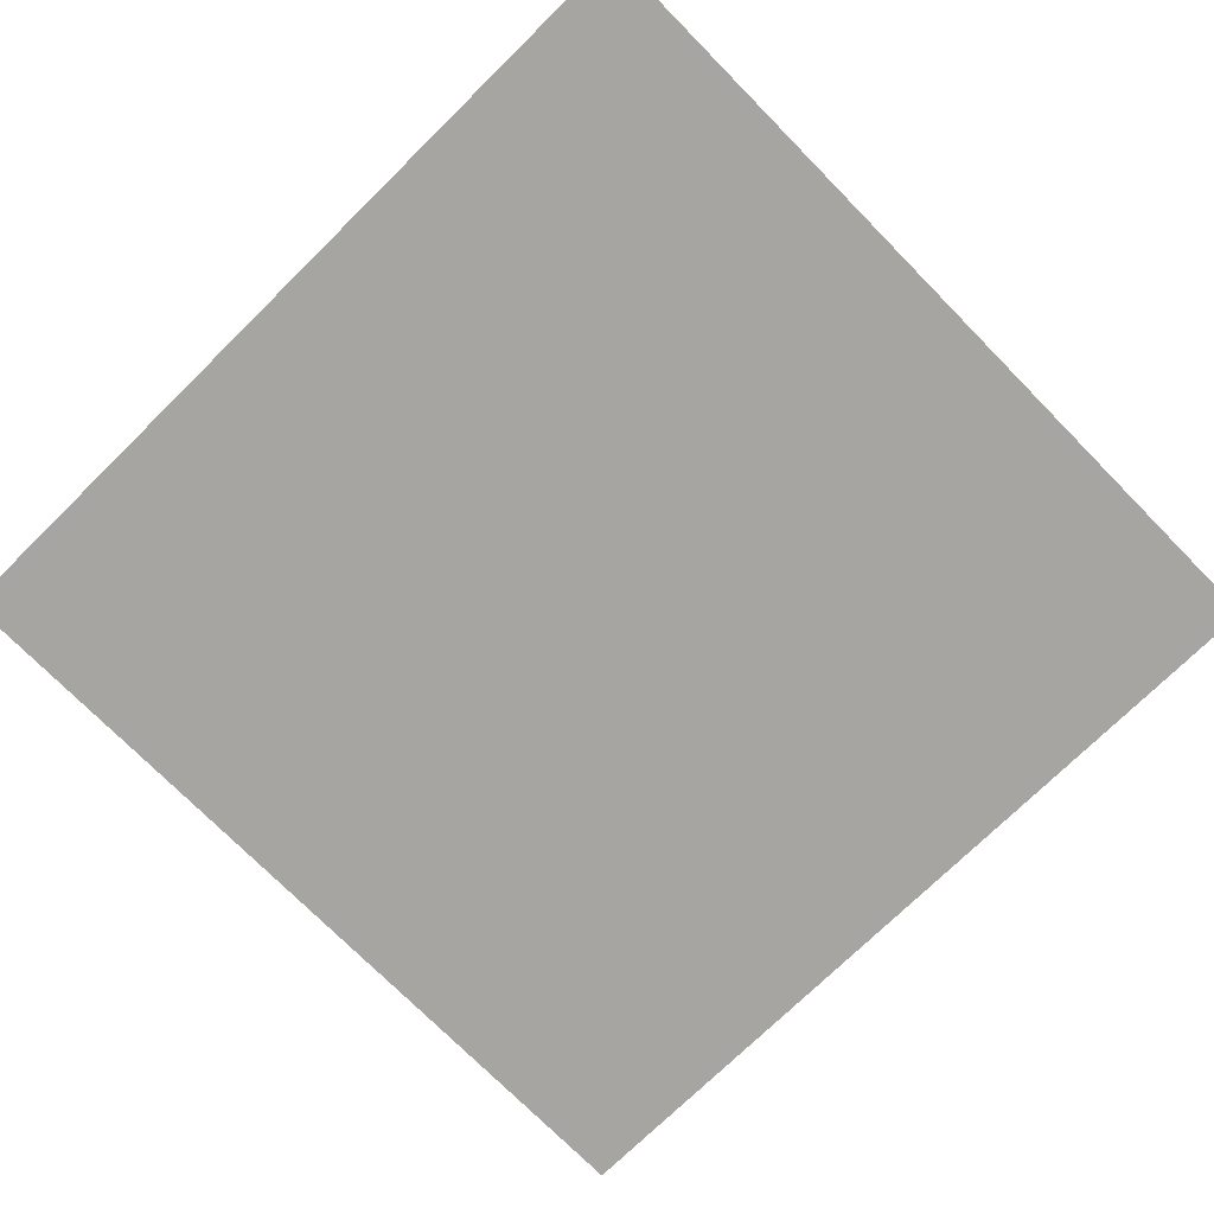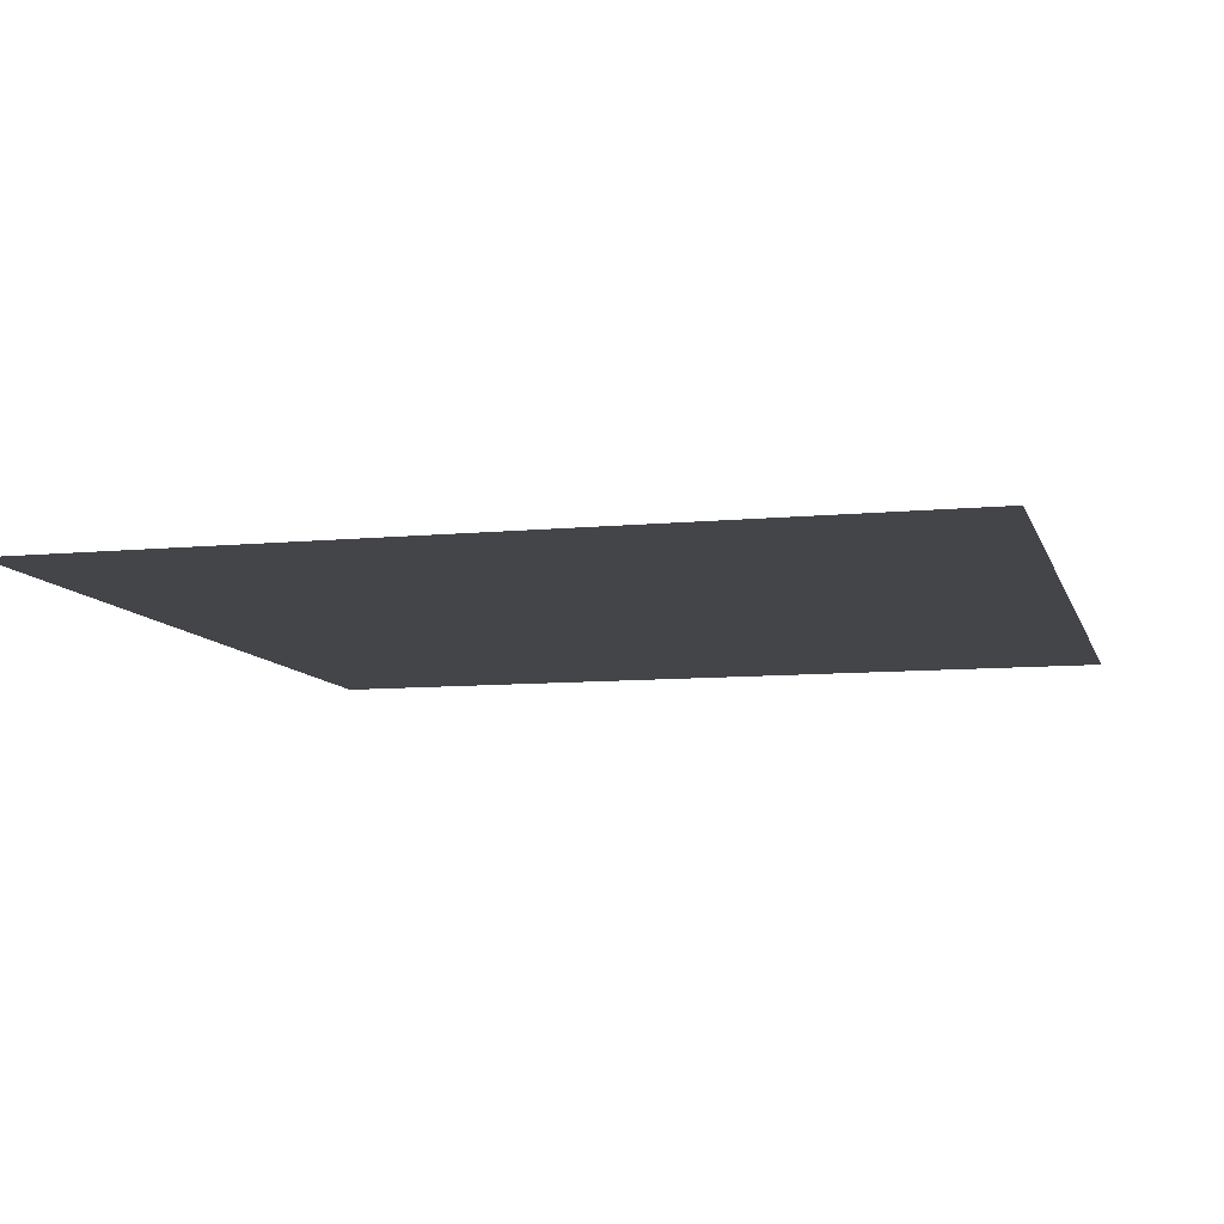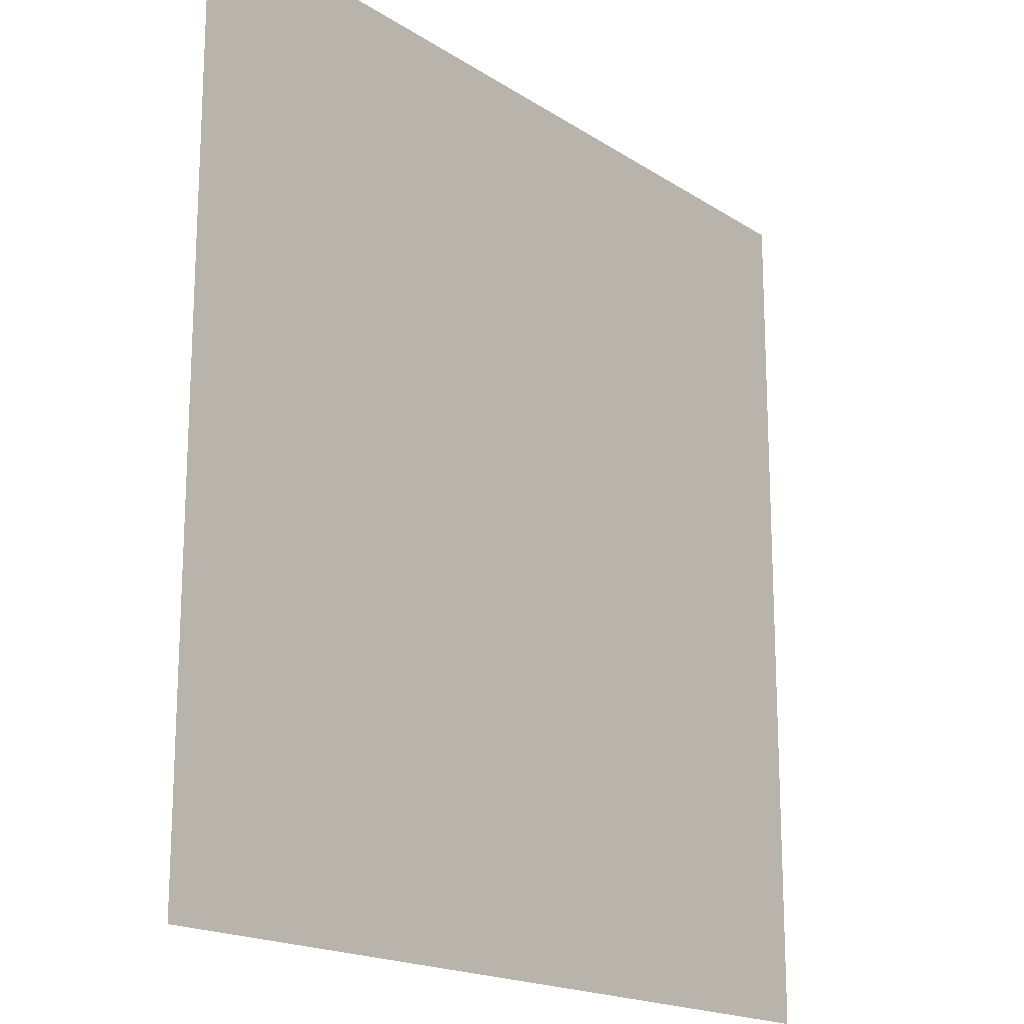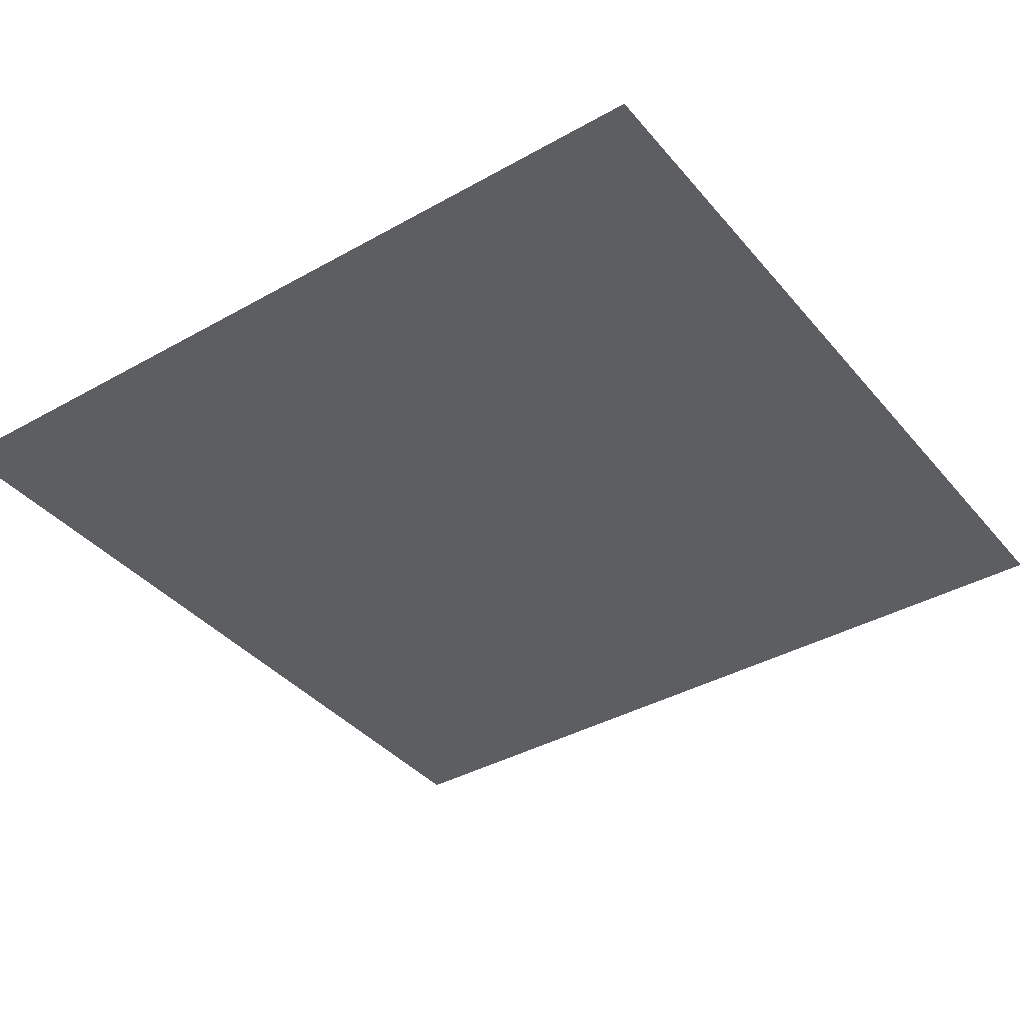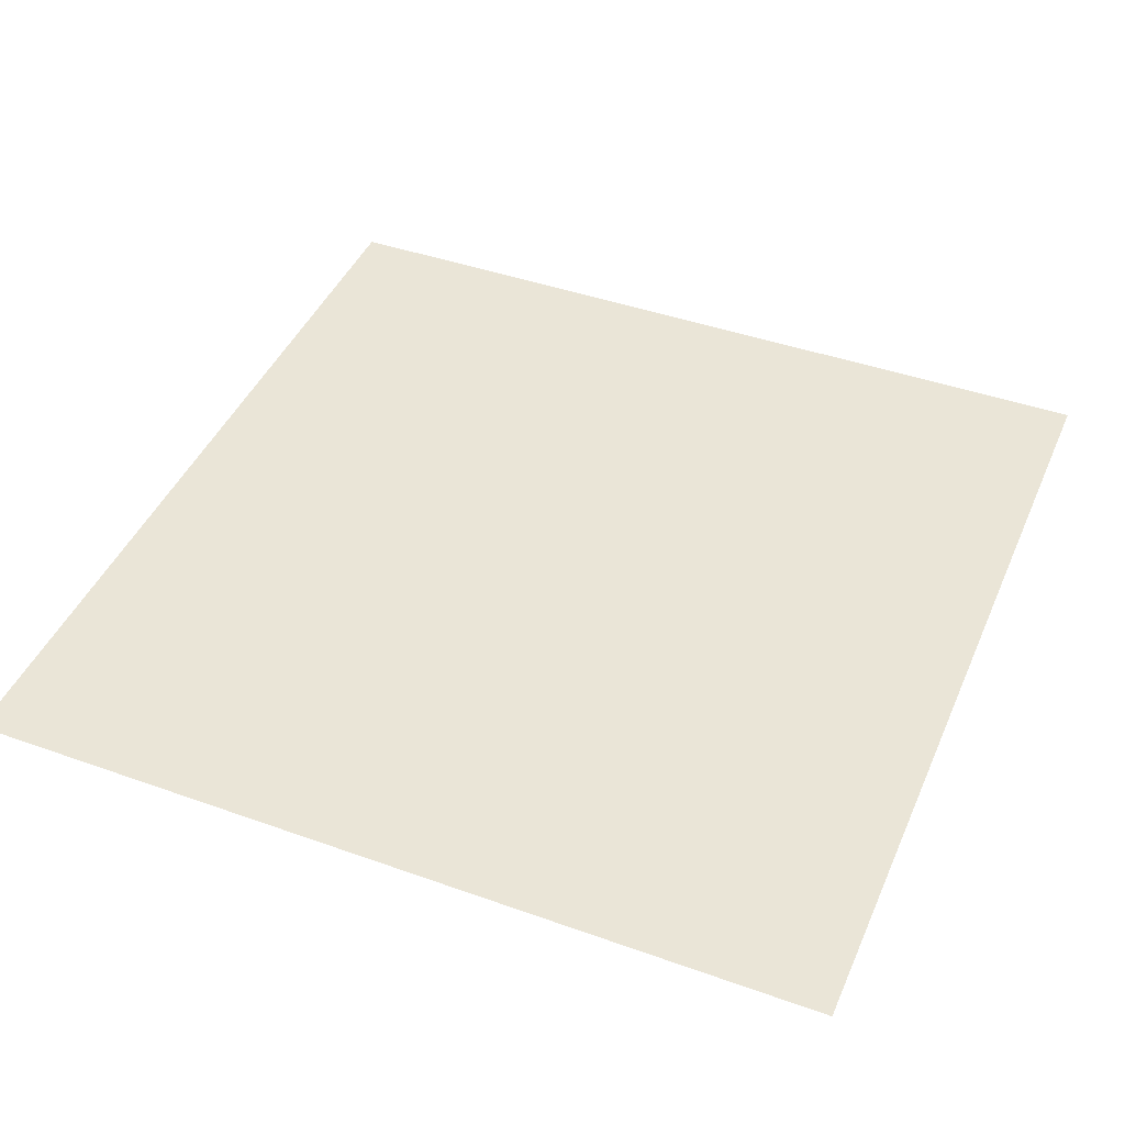
<metadata>
{"format":"obj","ext":"obj","renderer":"f3d","projection":"perspective","resolution":1024,"background":"white","views":[{"elev":-73.7,"azim":44.5,"up":"+Z"},{"elev":-9.0,"azim":-165.1,"up":"+Z"},{"elev":-17.9,"azim":128.6,"up":"+Y"},{"elev":-38.7,"azim":35.3,"up":"+Z"},{"elev":44.0,"azim":-67.4,"up":"+Z"}]}
</metadata>
<code>
o FridgeDrawer1_14_FridgeDrawer1C2_1_GeomSubset_1
v 0.000957 0.0301 -1.041
v 0.000948 0.0301 -1.041
v 0.000957 0.03011 -1.041
v 0.000948 0.03011 -1.041
v 0.000957 0.0301 -1.041
v 0.000948 0.0301 -1.041
v 0.000957 0.03011 -1.041
v 0.000948 0.03011 -1.041
v 0.000957 0.0301 -1.041
v 0.000948 0.0301 -1.041
v 0.000957 0.03011 -1.041
v 0.000948 0.03011 -1.041
v 0.000957 0.0301 -1.041
v 0.000948 0.0301 -1.041
v 0.000957 0.03011 -1.041
v 0.000948 0.03011 -1.041
v 0.000957 0.0301 -1.041
v 0.000948 0.0301 -1.041
v 0.000957 0.03011 -1.041
v 0.000948 0.03011 -1.041
v 0.000957 0.0301 -1.041
v 0.000948 0.0301 -1.041
v 0.000957 0.03011 -1.041
v 0.000948 0.03011 -1.041
v 0.000957 0.0301 -1.041
v 0.000948 0.0301 -1.041
v 0.000957 0.03011 -1.041
v 0.000948 0.03011 -1.041
v 0.4609 0.1467 0.2835
v 0.02952 0.1467 0.2835
v 0.4609 0.0771 0.1657
v 0.4609 0.07215 0.1627
v 0.02952 0.07215 0.1627
v 0.02952 0.0771 0.1657
v 0.4609 0.1467 0.2916
v 0.4609 0.0771 0.2916
v 0.4609 0.07215 0.2916
v 0.4609 -0.1804 0.2916
v 0.02952 0.0771 0.2916
v 0.02952 0.1467 0.2916
v 0.02952 0.07215 0.2916
v 0.02952 -0.1804 0.2916
v 0.02952 -0.1436 0.1627
v 0.02952 -0.164 0.1853
v 0.4609 -0.164 0.1853
v 0.4609 -0.1436 0.1627
v 0.4609 -0.1625 0.1767
v 0.02952 -0.1625 0.1767
v 0.4609 -0.158 0.1693
v 0.02952 -0.158 0.1693
v 0.4609 -0.1514 0.1644
v 0.02952 -0.1514 0.1644
v 0.4562 0.1383 0.2862
v 0.0342 0.1383 0.2862
v 0.03679 0.07246 0.1713
v 0.4536 0.07246 0.1713
v 0.03405 -0.1554 0.1871
v 0.03668 -0.1736 0.2929
v 0.4537 -0.1736 0.2929
v 0.4564 -0.1554 0.1871
v 0.03679 0.07046 0.1701
v 0.4536 0.07047 0.1701
v 0.4508 0.0771 0.2916
v 0.4537 0.1397 0.2916
v 0.4508 0.07215 0.2916
v 0.03412 -0.1544 0.1804
v 0.03412 -0.1518 0.1762
v 0.03412 -0.148 0.1734
v 0.03407 -0.1427 0.1724
v 0.03965 0.07215 0.2916
v 0.03668 0.1397 0.2916
v 0.03965 0.0771 0.2916
v 0.4564 -0.1427 0.1724
v 0.4563 -0.148 0.1734
v 0.4563 -0.1518 0.1762
v 0.4563 -0.1544 0.1804
v 0.4513 0.07181 0.2669
v 0.4544 -0.1691 0.2669
v 0.03907 0.0718 0.2669
v 0.03906 0.07615 0.2669
v 0.03464 0.1272 0.2669
v 0.03604 -0.1691 0.2669
v 0.4514 0.07615 0.2669
v 0.4558 0.1272 0.2669
v 0.4609 0.1369 0.2669
v 0.02952 0.1369 0.2669
v 0.02952 -0.1766 0.2669
v 0.4609 -0.1766 0.2669
v 0.4609 0.0771 0.2669
v 0.4609 0.07215 0.2669
v 0.02952 0.07215 0.2669
v 0.02952 0.0771 0.2669
v 0.4609 -0.1943 0.2916
v 0.02952 -0.1943 0.2916
v 0.02952 -0.1905 0.2669
v 0.4609 -0.1905 0.2669
f 5 6 8 7

</code>
